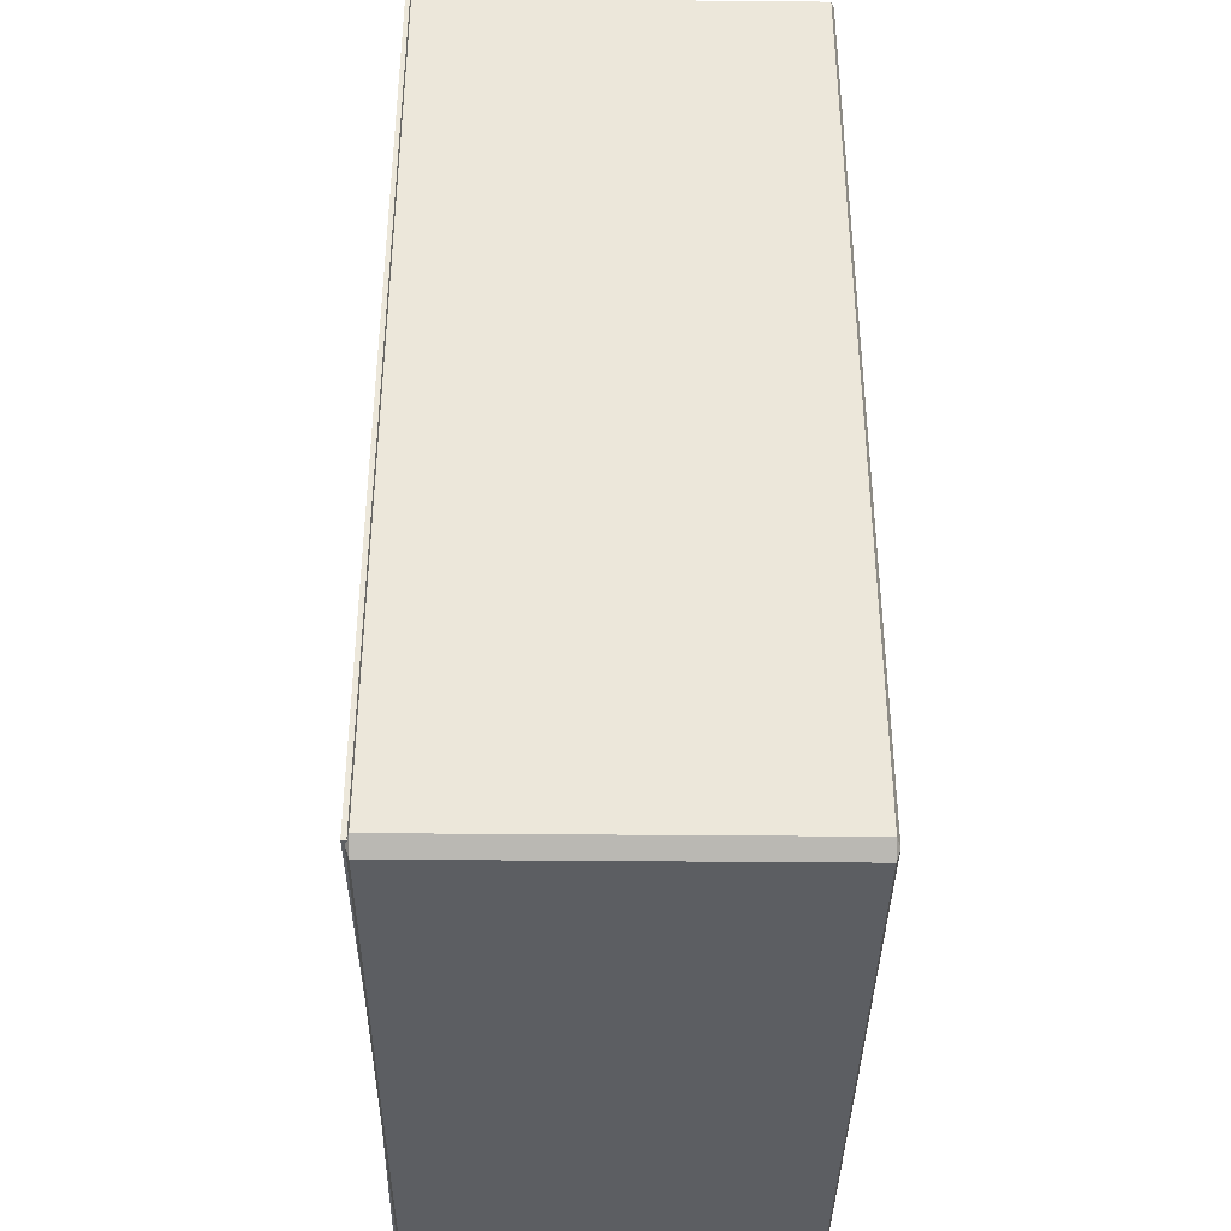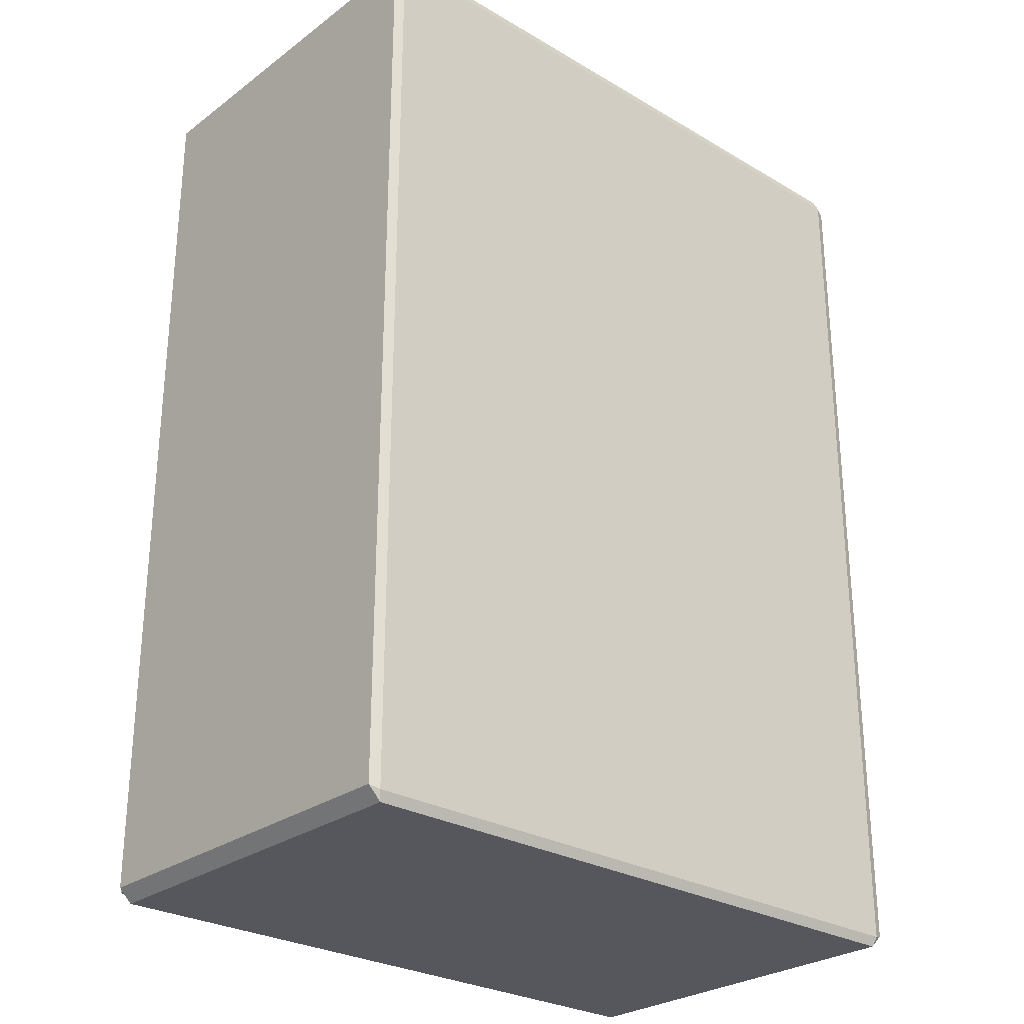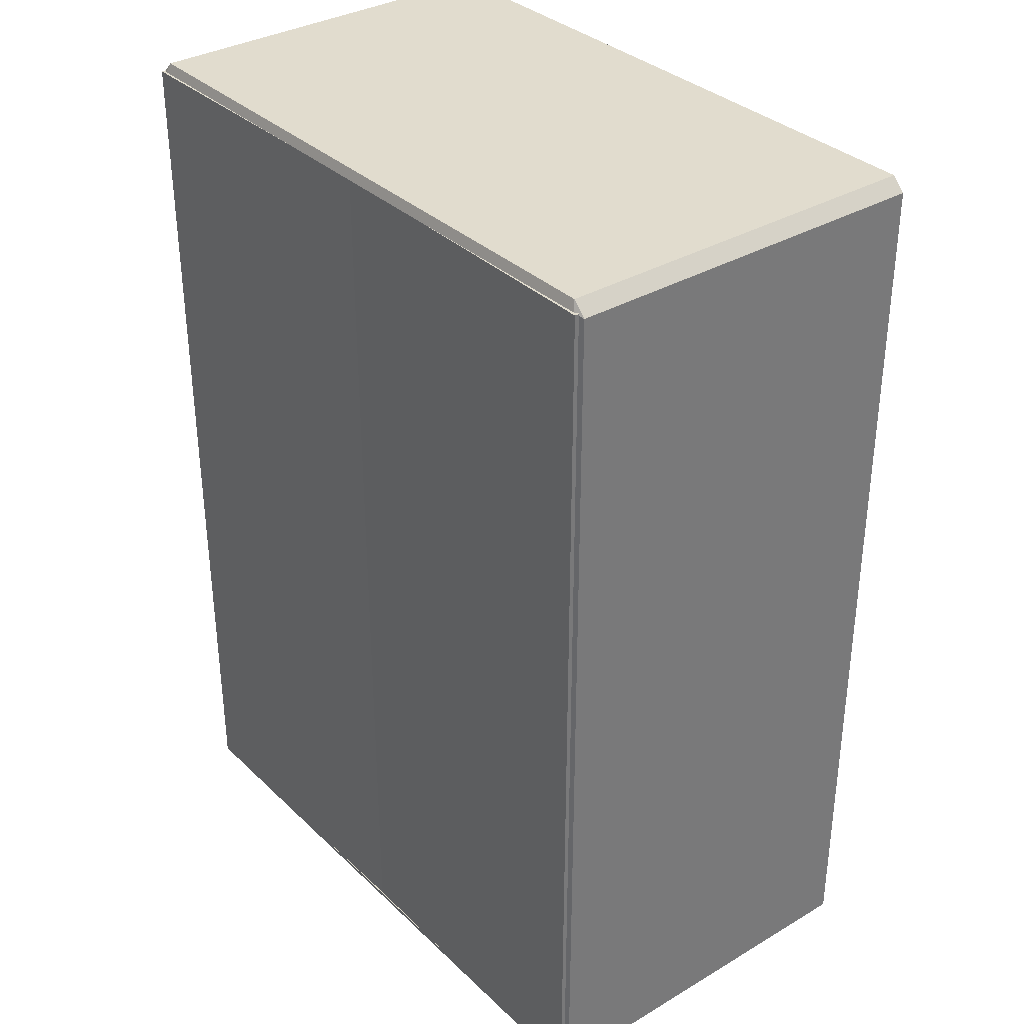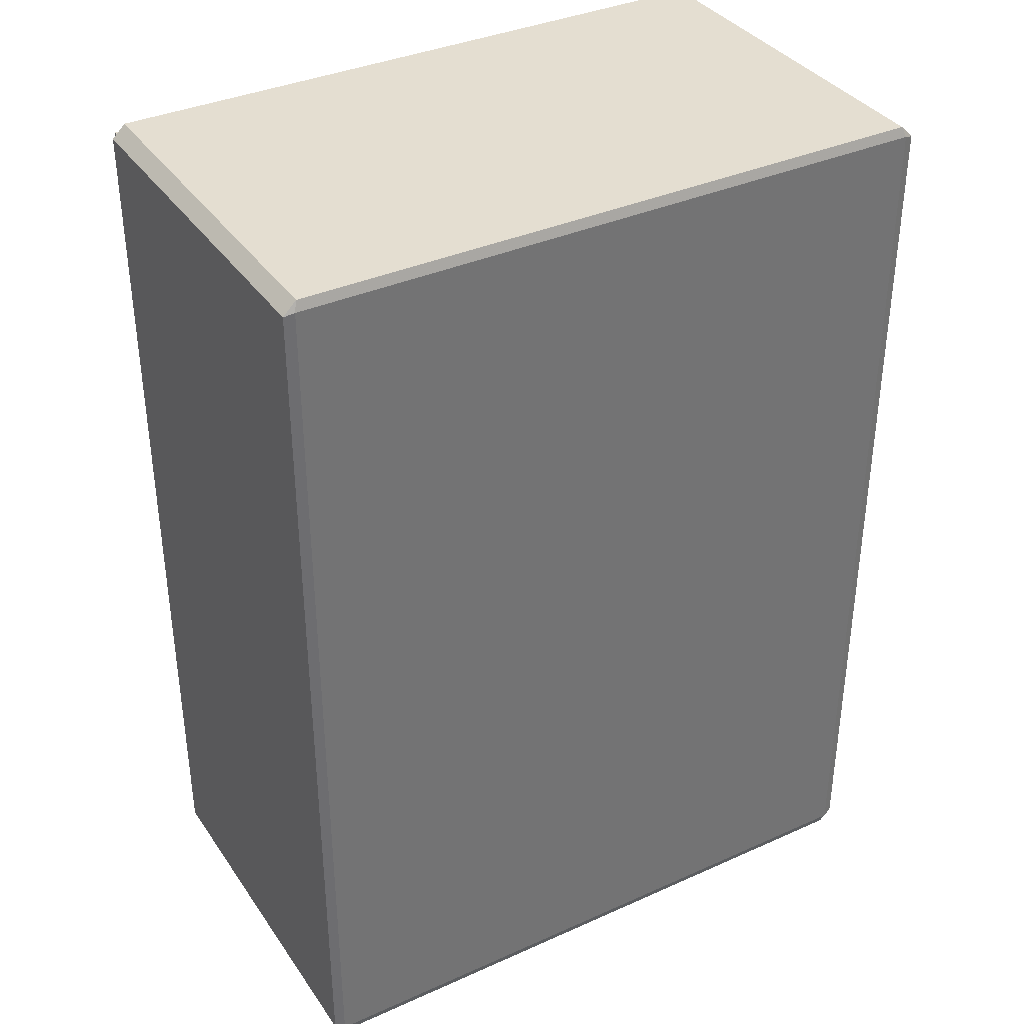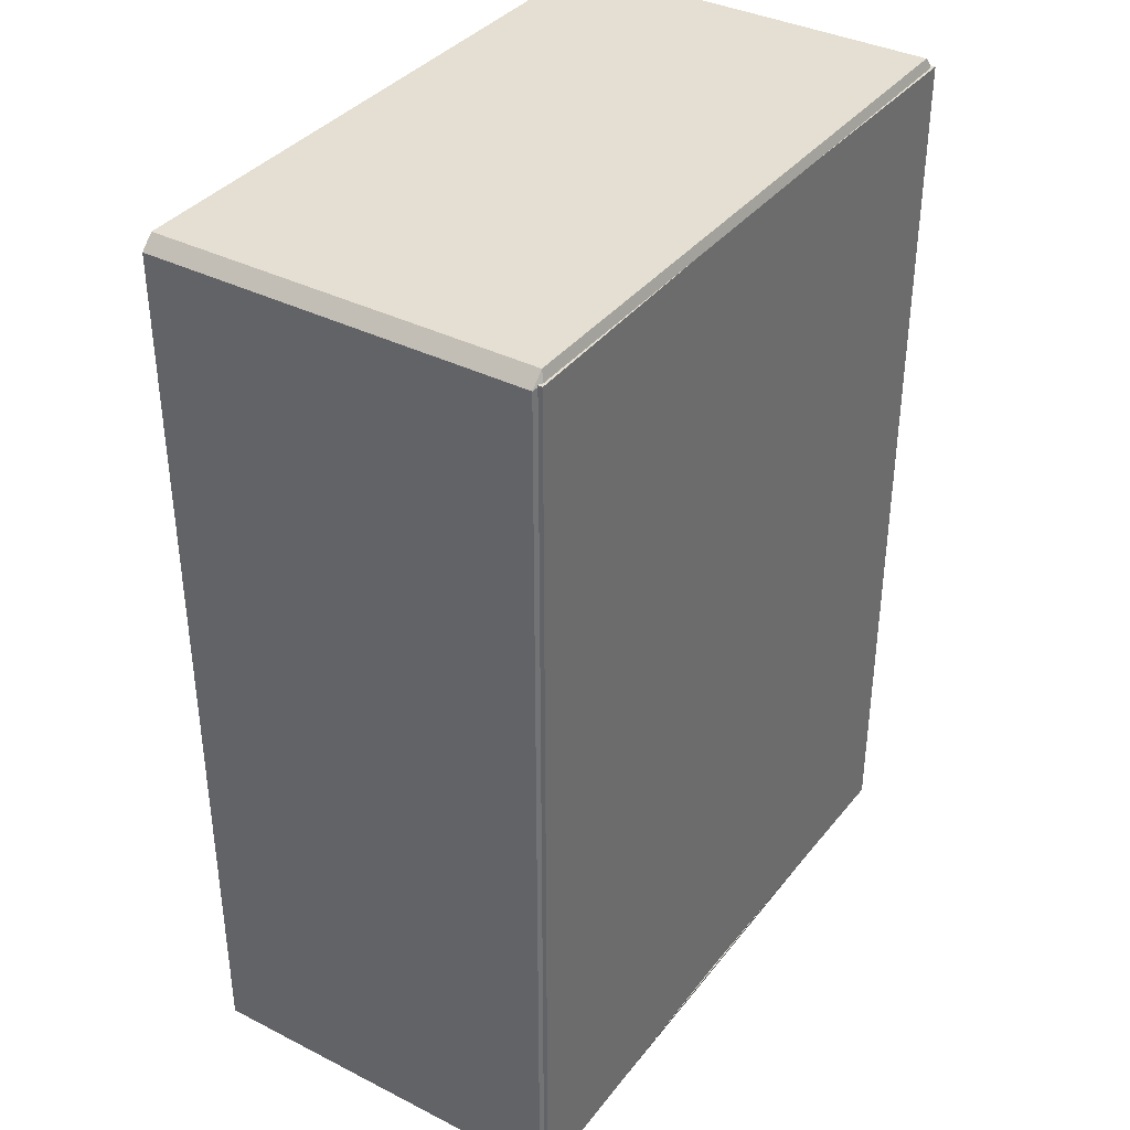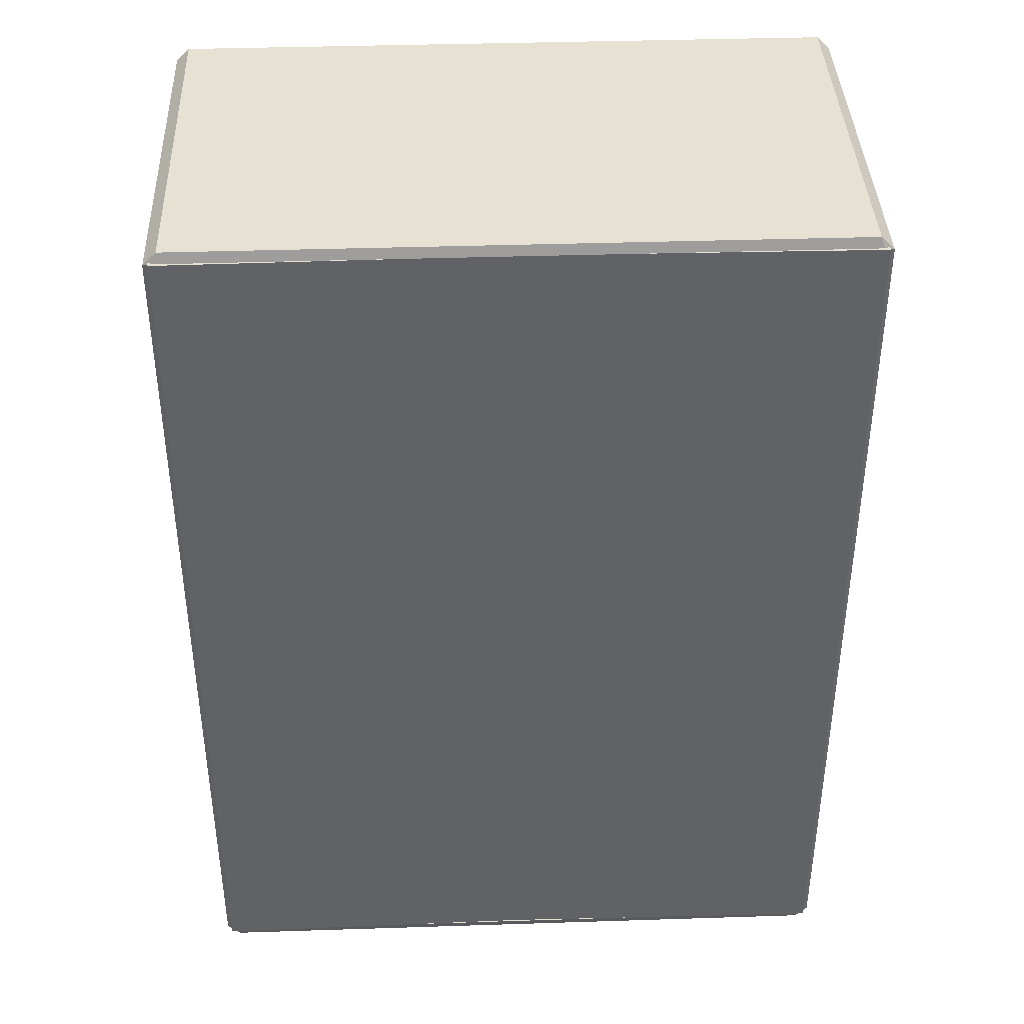
<metadata>
{"format":"obj","ext":"obj","renderer":"f3d","projection":"perspective","resolution":1024,"background":"white","views":[{"elev":-37.5,"azim":-90.7,"up":"+Z"},{"elev":-27.6,"azim":-41.9,"up":"+Z"},{"elev":34.1,"azim":-128.5,"up":"+Z"},{"elev":36.4,"azim":-30.2,"up":"+Z"},{"elev":36.9,"azim":123.2,"up":"+Z"},{"elev":39.5,"azim":177.7,"up":"+Z"}]}
</metadata>
<code>
o group_1_ID5.008
v 0.994 0.01484 -1.38
v 0.994 0.01484 -0.01484
v 0.994 0.5869 -1.38
v 0.994 0.5869 -0.01484
v 0.994 0.5869 -0.01484
v 0.994 0.01484 -0.01484
v 0.01484 0.5869 -0.01484
v 0.01484 0.01484 -0.01484
v 0.01484 0.01484 -0.01484
v 0.994 0.01484 -0.01484
v 0.01484 0.01484 -1.38
v 0.994 0.01484 -1.38
v 0.994 0.01484 -1.38
v 0.994 0.5869 -1.38
v 0.01484 0.01484 -1.38
v 0.01484 0.5869 -1.38
v 1.009 0.5816 -0.01973
v 1.009 0.5816 -1.375
v 0.994 0.5869 -0.01484
v 0.994 0.5869 -1.38
v 0.01484 0.01484 -1.38
v 0.01484 0.5869 -1.38
v 0.01484 0.01484 -0.01484
v 0.01484 0.5869 -0.01484
v 0.9891 0.5816 0
v 0.994 0.5869 -0.01484
v 0.01973 0.5816 -0
v 0.01484 0.5869 -0.01484
v 0.01484 0.5869 -1.38
v 0.994 0.5869 -1.38
v 0.01973 0.5816 -1.395
v 0.9891 0.5816 -1.395
v 0.9891 0.5816 -1.395
v 0.994 0.5869 -1.38
v 1.009 0.5816 -1.375
v 1.009 0.005341 -1.375
v 1.009 0.5816 -1.375
v 1.009 0.005341 -0.01973
v 1.009 0.5816 -0.01973
v 1.009 0.5816 -0.01973
v 0.994 0.5869 -0.01484
v 0.9891 0.5816 0
v -0 0.5816 -0.01973
v 0.01484 0.5869 -0.01484
v -0 0.5816 -1.375
v 0.01484 0.5869 -1.38
v 0.9891 0.005341 0
v 0.9891 0.5816 0
v 0.01973 0.005341 -0
v 0.01973 0.5816 -0
v 0.01484 0.5869 -0.01484
v -0 0.5816 -0.01973
v 0.01973 0.5816 -0
v 0.9891 0.5816 -1.395
v 0.9891 0.005341 -1.395
v 0.01973 0.5816 -1.395
v 0.01973 0.005341 -1.395
v 0.01484 0.5869 -1.38
v 0.01973 0.5816 -1.395
v -0 0.5816 -1.375
v 1.009 0.5816 -1.375
v 1.009 0.005341 -1.375
v 0.9891 0.5816 -1.395
v 0.9891 0.005341 -1.395
v 1.009 0.005341 -0.01973
v 0.994 0 -0.01484
v 1.009 0.005341 -1.375
v 0.994 -0 -1.38
v 0.9891 0.005341 0
v 1.009 0.005341 -0.01973
v 0.9891 0.5816 0
v 1.009 0.5816 -0.01973
v -0 0.005341 -0.01973
v -0 0.5816 -0.01973
v -0 0.005341 -1.375
v -0 0.5816 -1.375
v 0.9891 0.005341 0
v 0.01973 0.005341 -0
v 0.994 0 -0.01484
v 0.01484 0 -0.01484
v 0.01973 0.005341 -0
v 0.01973 0.5816 -0
v -0 0.005341 -0.01973
v -0 0.5816 -0.01973
v 0.994 -0 -1.38
v 0.01484 -0 -1.38
v 0.9891 0.005341 -1.395
v 0.01973 0.005341 -1.395
v -0 0.005341 -1.375
v -0 0.5816 -1.375
v 0.01973 0.005341 -1.395
v 0.01973 0.5816 -1.395
v 0.994 -0 -1.38
v 0.9891 0.005341 -1.395
v 1.009 0.005341 -1.375
v 0.994 0 -0.01484
v 0.01484 0 -0.01484
v 0.994 -0 -1.38
v 0.01484 -0 -1.38
v 0.994 0 -0.01484
v 1.009 0.005341 -0.01973
v 0.9891 0.005341 0
v -0 0.005341 -0.01973
v -0 0.005341 -1.375
v 0.01484 0 -0.01484
v 0.01484 -0 -1.38
v -0 0.005341 -0.01973
v 0.01484 0 -0.01484
v 0.01973 0.005341 -0
v 0.01973 0.005341 -1.395
v 0.01484 -0 -1.38
v -0 0.005341 -1.375
f 1 3 2
f 4 2 3
f 5 7 6
f 8 6 7
f 9 11 10
f 12 10 11
f 13 15 14
f 16 14 15
f 17 19 18
f 20 18 19
f 21 23 22
f 24 22 23
f 25 27 26
f 28 26 27
f 29 31 30
f 32 30 31
f 33 35 34
f 36 38 37
f 39 37 38
f 40 42 41
f 43 45 44
f 46 44 45
f 47 49 48
f 50 48 49
f 51 53 52
f 54 56 55
f 57 55 56
f 58 60 59
f 61 63 62
f 64 62 63
f 65 67 66
f 68 66 67
f 69 71 70
f 72 70 71
f 73 75 74
f 76 74 75
f 77 79 78
f 80 78 79
f 81 83 82
f 84 82 83
f 85 87 86
f 88 86 87
f 89 91 90
f 92 90 91
f 93 95 94
f 96 98 97
f 99 97 98
f 100 102 101
f 103 105 104
f 106 104 105
f 107 109 108
f 110 112 111
o group_2_ID19.034
v 1.001 0.5907 -0.01484
v 1.001 0.5907 -1.38
v 0.5044 0.5852 -0.01484
v 0.5044 0.5852 -1.38
v 0.5044 0.5852 -1.38
v 1.001 0.5907 -1.38
v 0.5044 0.5799 -1.38
v 1.001 0.5744 -1.38
v 1.001 0.5907 -0.01484
v 1.001 0.5744 -0.01484
v 1.001 0.5907 -1.38
v 1.001 0.5744 -1.38
v 0.5044 0.5852 -0.01484
v 0.5044 0.5799 -0.01484
v 1.001 0.5907 -0.01484
v 1.001 0.5744 -0.01484
v 0.5044 0.5799 -0.01484
v 0.5044 0.5852 -0.01484
v 0.5044 0.5799 -1.38
v 0.5044 0.5852 -1.38
v 1.001 0.5744 -1.38
v 1.001 0.5744 -0.01484
v 0.5044 0.5799 -1.38
v 0.5044 0.5799 -0.01484
f 113 115 114
f 116 114 115
f 117 119 118
f 120 118 119
f 121 123 122
f 124 122 123
f 125 127 126
f 128 126 127
f 129 131 130
f 132 130 131
f 133 135 134
f 136 134 135
o group_3_ID28.008
v 0.007418 0.5907 -1.38
v 0.5044 0.5852 -0.01484
v 0.5044 0.5852 -1.38
v 0.007417 0.5907 -0.01484
v 0.007418 0.5907 -1.38
v 0.5044 0.5799 -1.38
v 0.007418 0.5744 -1.38
v 0.5044 0.5852 -1.38
v 0.007417 0.5744 -0.01484
v 0.007418 0.5907 -1.38
v 0.007418 0.5744 -1.38
v 0.007417 0.5907 -0.01484
v 0.5044 0.5799 -0.01484
v 0.007417 0.5907 -0.01484
v 0.007417 0.5744 -0.01484
v 0.5044 0.5852 -0.01484
v 0.5044 0.5852 -0.01484
v 0.5044 0.5799 -1.38
v 0.5044 0.5852 -1.38
v 0.5044 0.5799 -0.01484
v 0.007417 0.5744 -0.01484
v 0.5044 0.5799 -1.38
v 0.5044 0.5799 -0.01484
v 0.007418 0.5744 -1.38
f 137 138 139
f 138 137 140
f 141 142 143
f 142 141 144
f 145 146 147
f 146 145 148
f 149 150 151
f 150 149 152
f 153 154 155
f 154 153 156
f 157 158 159
f 158 157 160

</code>
